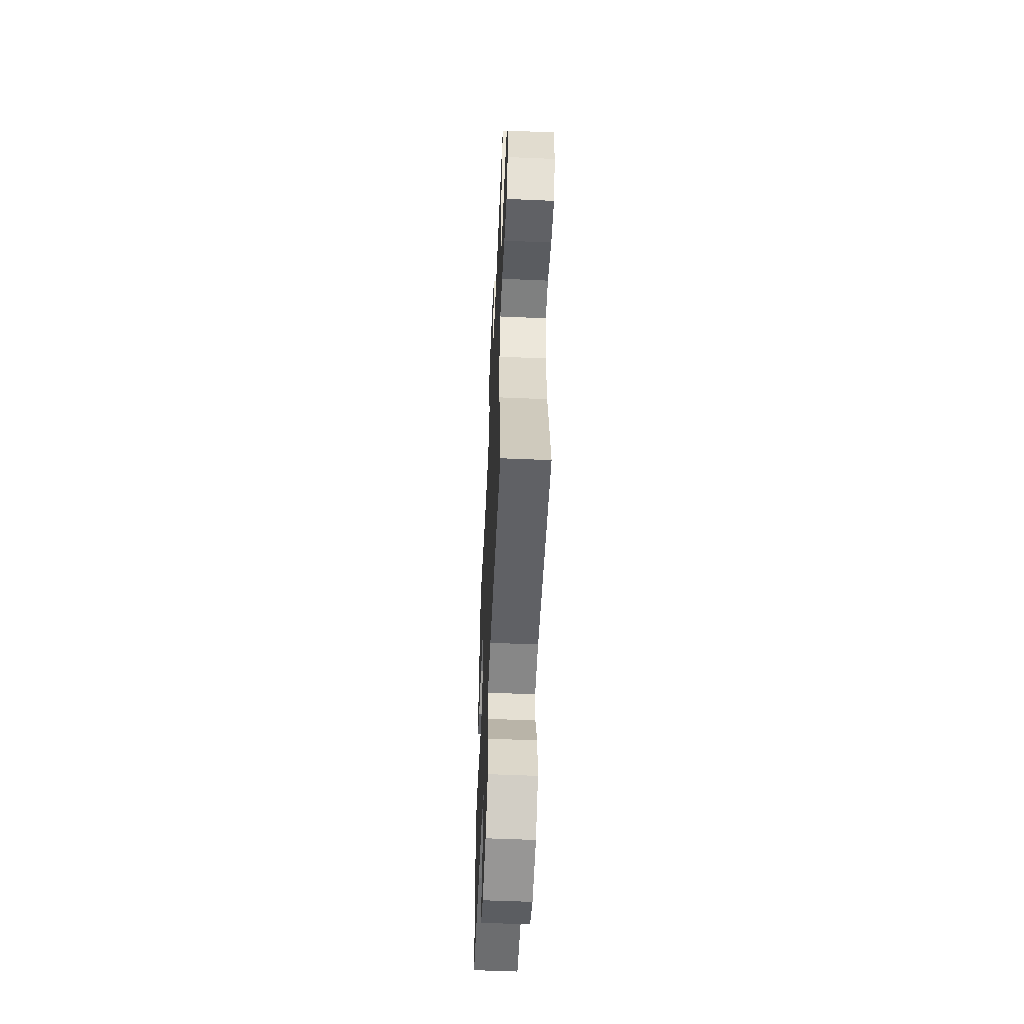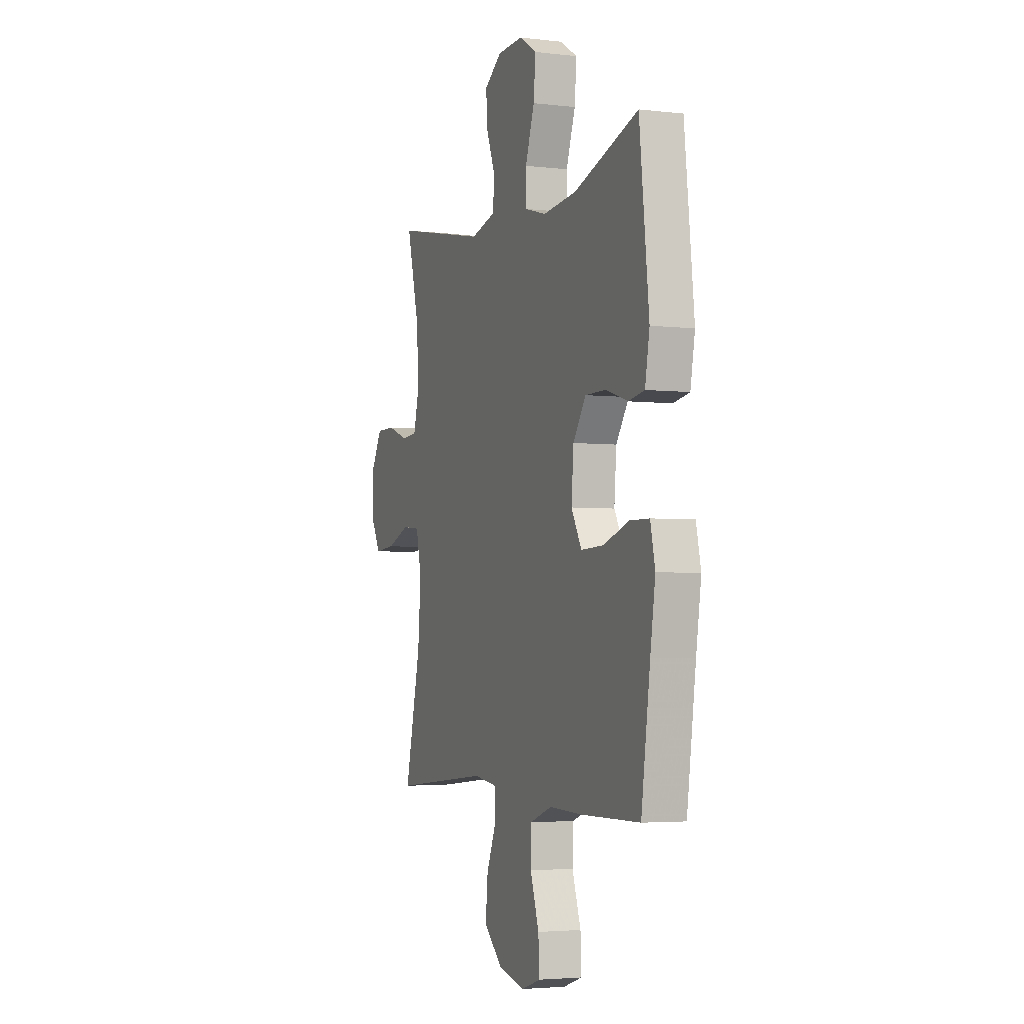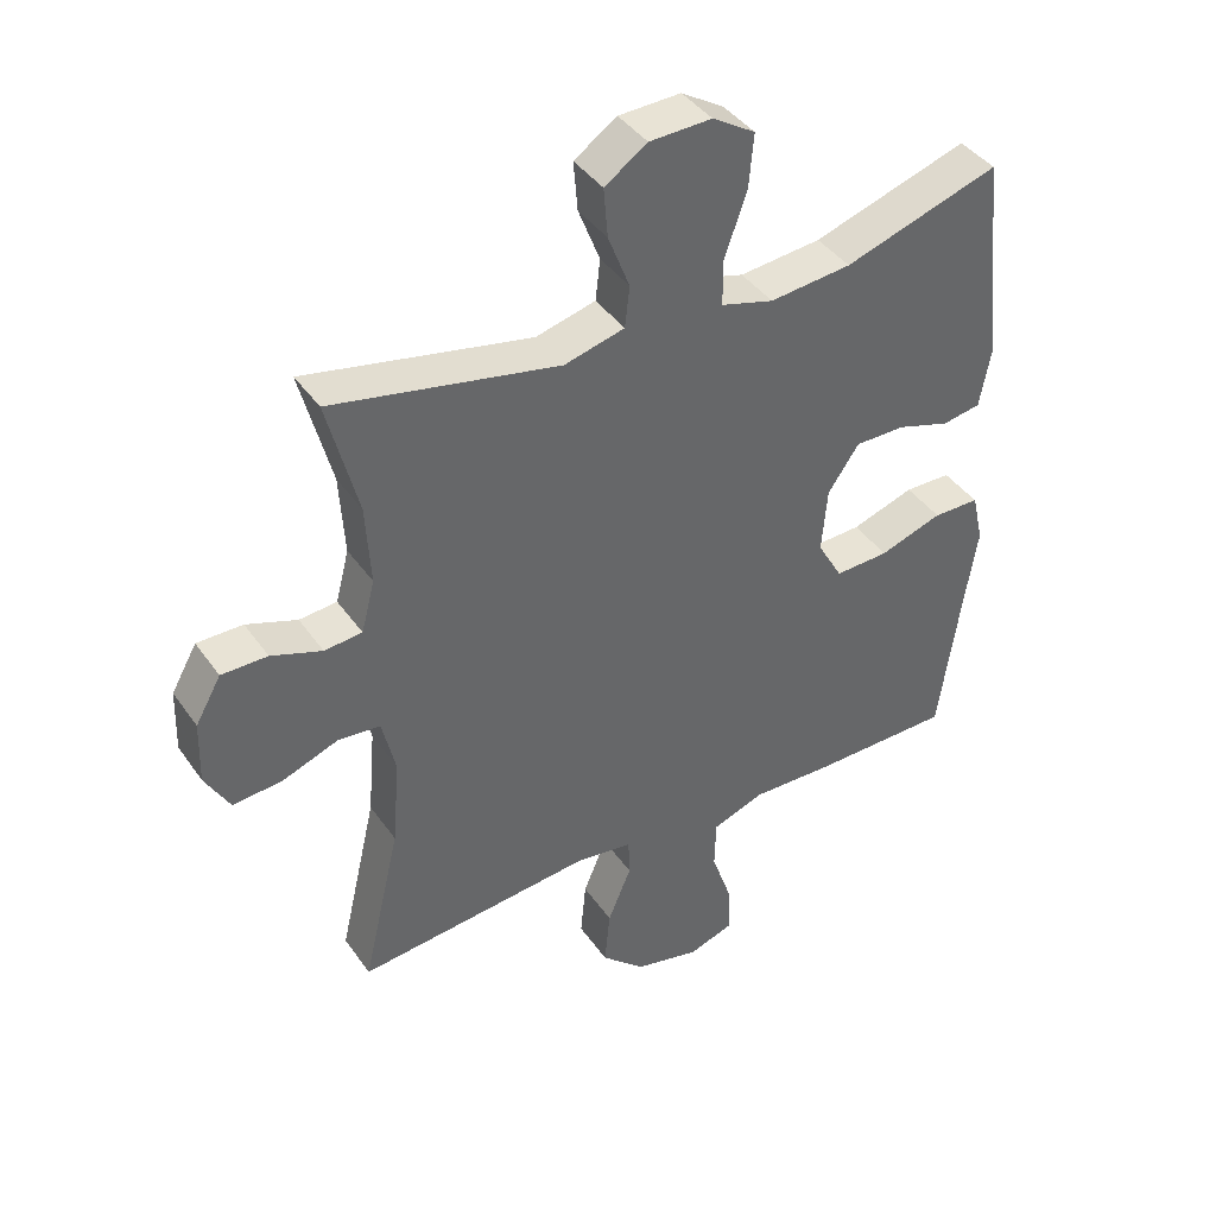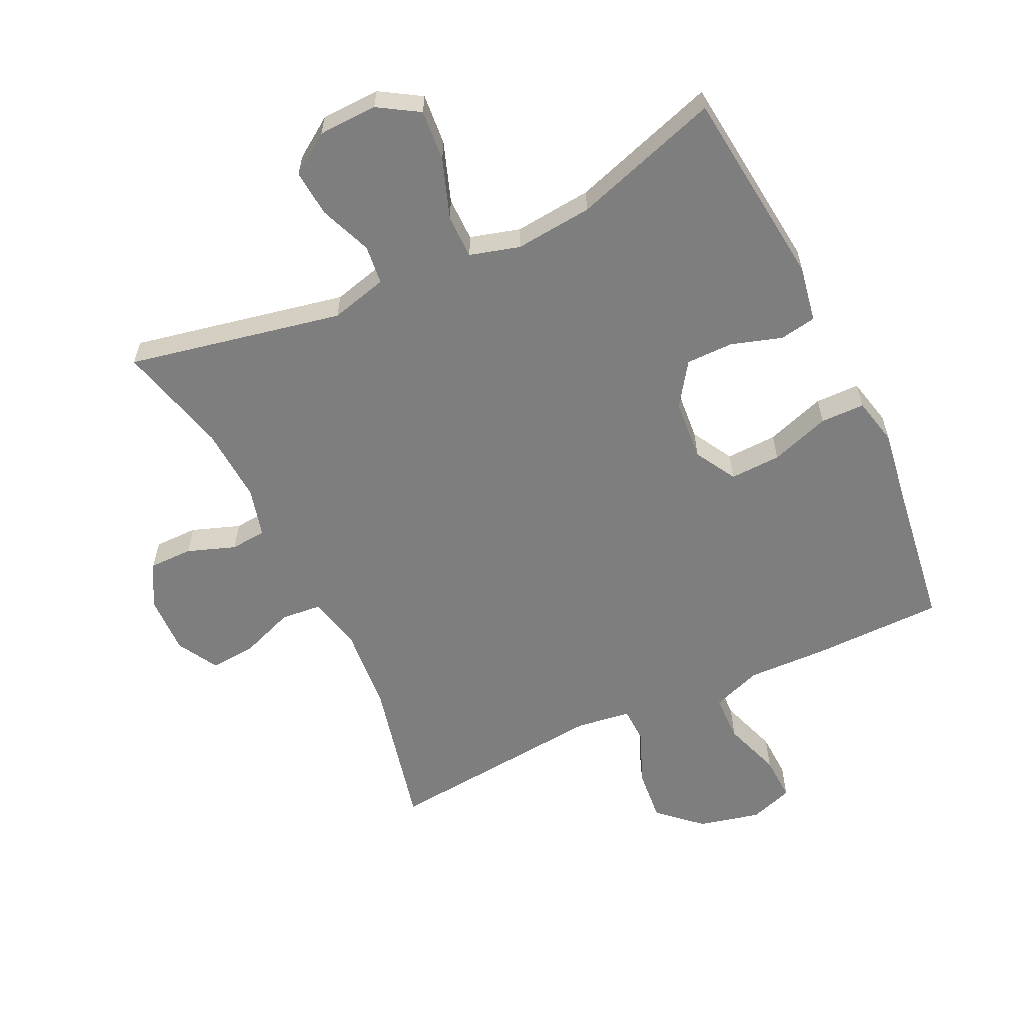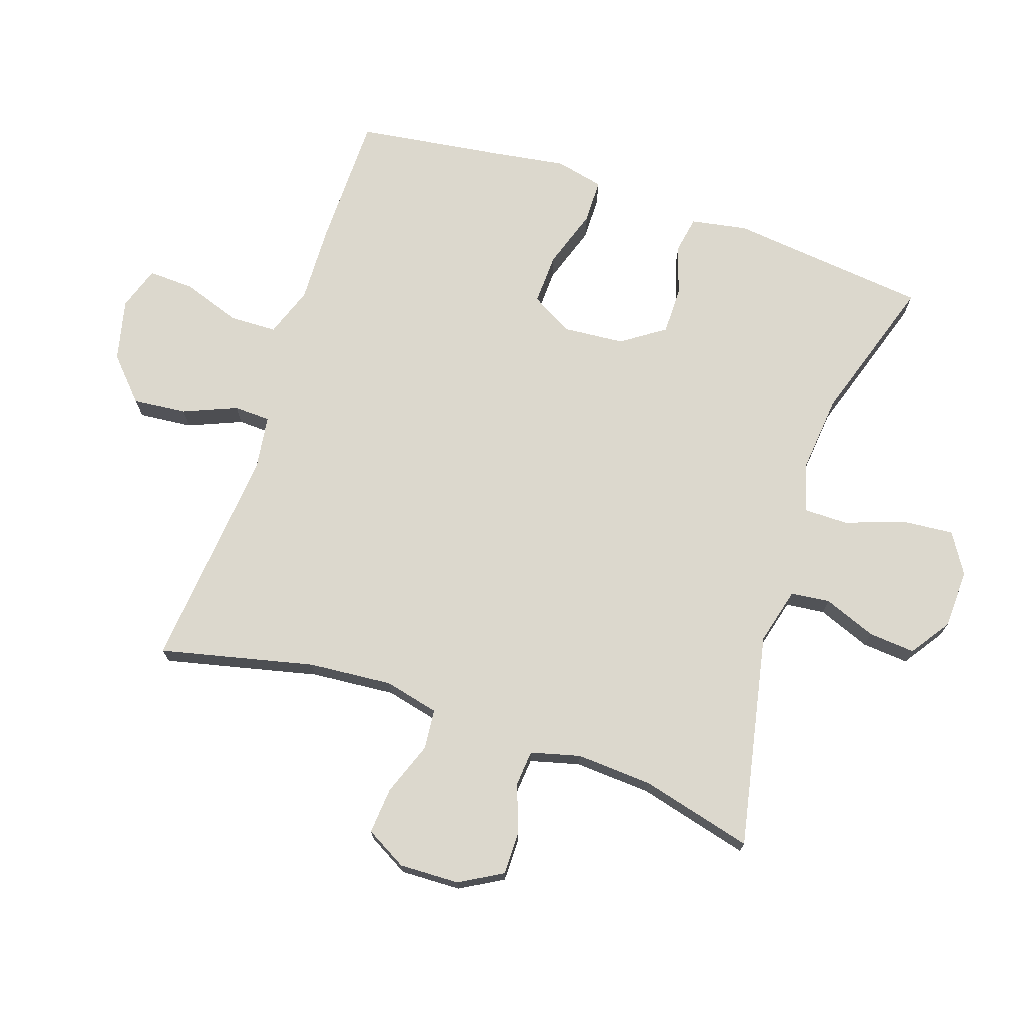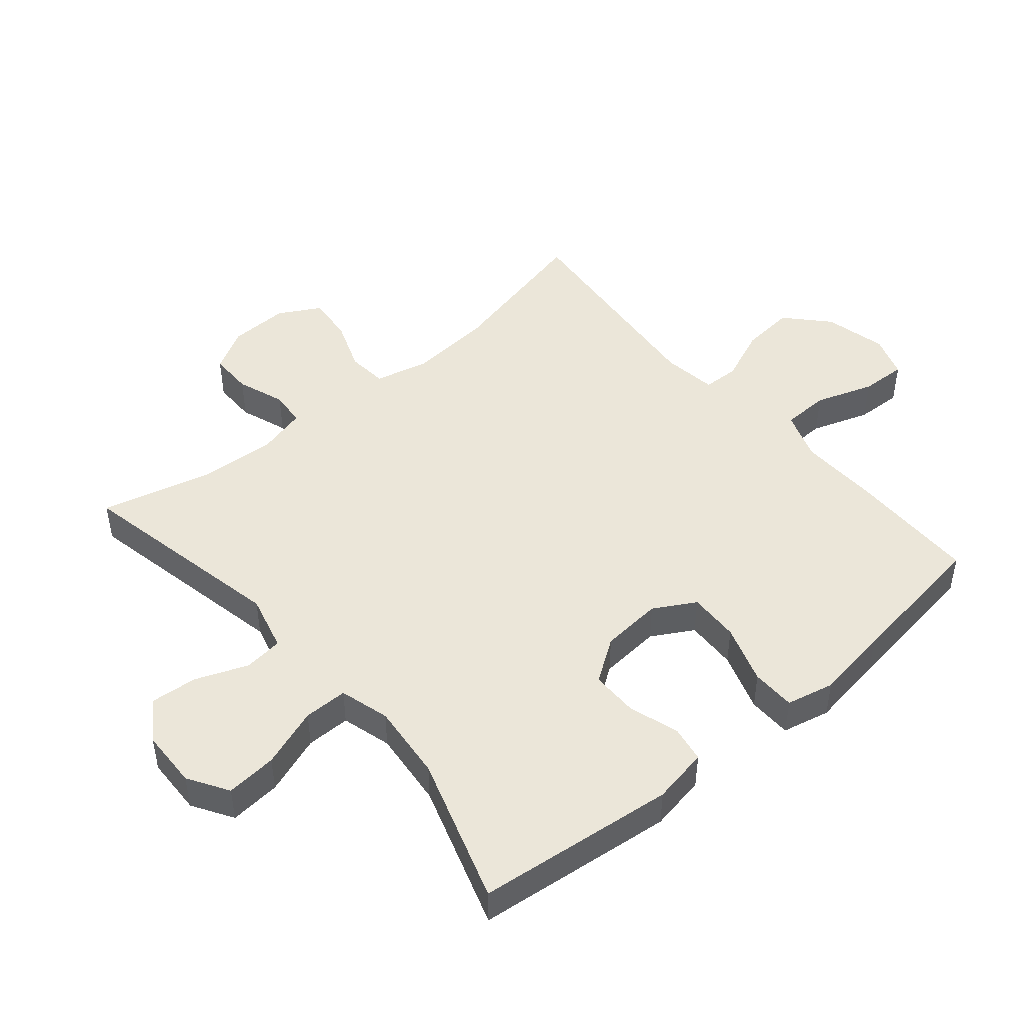
<metadata>
{"format":"obj","ext":"obj","renderer":"f3d","projection":"perspective","resolution":1024,"background":"white","views":[{"elev":-54.5,"azim":-92.6,"up":"+Z"},{"elev":-3.6,"azim":68.6,"up":"+Z"},{"elev":41.1,"azim":-31.8,"up":"+Z"},{"elev":-59.5,"azim":25.5,"up":"+Y"},{"elev":72.4,"azim":-71.4,"up":"+Y"},{"elev":46.9,"azim":49.8,"up":"+Y"}]}
</metadata>
<code>
v -0.5 0.07 -0.5
v -0.444 0.07 -0.259
v -0.433 0.07 -0.128
v -0.453 0.07 -0.043
v -0.516 0.07 -0.037
v -0.599 0.07 -0.068
v -0.672 0.07 -0.074
v -0.708 0.07 -0.01
v -0.705 0.07 0.084
v -0.667 0.07 0.151
v -0.599 0.07 0.151
v -0.524 0.07 0.124
v -0.468 0.07 0.129
v -0.448 0.07 0.206
v -0.455 0.07 0.325
v -0.5 0.07 0.5
v -0.165 0.07 0.432
v -0.076 0.07 0.455
v -0.069 0.07 0.516
v -0.101 0.07 0.598
v -0.107 0.07 0.671
v -0.044 0.07 0.714
v 0.048 0.07 0.717
v 0.111 0.07 0.678
v 0.104 0.07 0.598
v 0.071 0.07 0.505
v 0.071 0.07 0.436
v 0.149 0.07 0.414
v 0.27 0.07 0.426
v 0.5 0.07 0.5
v 0.534 0.07 0.188
v 0.518 0.07 0.1
v 0.461 0.07 0.09
v 0.382 0.07 0.115
v 0.308 0.07 0.115
v 0.262 0.07 0.048
v 0.254 0.07 -0.048
v 0.291 0.07 -0.113
v 0.371 0.07 -0.11
v 0.464 0.07 -0.079
v 0.533 0.07 -0.08
v 0.55 0.07 -0.155
v 0.532 0.07 -0.272
v 0.5 0.07 -0.5
v 0.292 0.07 -0.502
v 0.17 0.07 -0.498
v 0.092 0.07 -0.526
v 0.09 0.07 -0.6
v 0.121 0.07 -0.691
v 0.124 0.07 -0.763
v 0.056 0.07 -0.786
v -0.041 0.07 -0.763
v -0.106 0.07 -0.703
v -0.098 0.07 -0.619
v -0.063 0.07 -0.535
v -0.065 0.07 -0.478
v -0.15 0.07 -0.466
v -0.5 0 -0.5
v -0.444 0 -0.259
v -0.433 0 -0.128
v -0.453 0 -0.043
v -0.516 0 -0.037
v -0.599 0 -0.068
v -0.672 0 -0.074
v -0.708 0 -0.01
v -0.705 0 0.084
v -0.667 0 0.151
v -0.599 0 0.151
v -0.524 0 0.124
v -0.468 0 0.129
v -0.448 0 0.206
v -0.455 0 0.325
v -0.5 0 0.5
v -0.165 0 0.432
v -0.076 0 0.455
v -0.069 0 0.516
v -0.101 0 0.598
v -0.107 0 0.671
v -0.044 0 0.714
v 0.048 0 0.717
v 0.111 0 0.678
v 0.104 0 0.598
v 0.071 0 0.505
v 0.071 0 0.436
v 0.149 0 0.414
v 0.27 0 0.426
v 0.5 0 0.5
v 0.534 0 0.188
v 0.518 0 0.1
v 0.461 0 0.09
v 0.382 0 0.115
v 0.308 0 0.115
v 0.262 0 0.048
v 0.254 0 -0.048
v 0.291 0 -0.113
v 0.371 0 -0.11
v 0.464 0 -0.079
v 0.533 0 -0.08
v 0.55 0 -0.155
v 0.532 0 -0.272
v 0.5 0 -0.5
v 0.292 0 -0.502
v 0.17 0 -0.498
v 0.092 0 -0.526
v 0.09 0 -0.6
v 0.121 0 -0.691
v 0.124 0 -0.763
v 0.056 0 -0.786
v -0.041 0 -0.763
v -0.106 0 -0.703
v -0.098 0 -0.619
v -0.063 0 -0.535
v -0.065 0 -0.478
v -0.15 0 -0.466
f 53 54 55
f 52 53 55
f 51 52 55
f 50 51 55
f 49 50 55
f 48 49 55
f 47 48 55 56
f 46 47 56
f 46 56 57
f 45 46 57
f 44 45 57
f 43 44 57
f 43 57 1
f 42 43 1
f 41 42 1
f 40 41 1
f 39 40 1
f 32 33 34
f 31 32 34
f 30 31 34
f 29 30 34
f 28 29 34 35
f 27 28 35 36
f 24 25 26
f 23 24 26
f 22 23 26
f 21 22 26
f 20 21 26
f 19 20 26
f 18 19 26 27
f 27 36 37
f 18 27 37
f 17 18 37
f 10 11 12
f 9 10 12
f 8 9 12
f 7 8 12
f 6 7 12
f 5 6 12
f 4 5 12 13
f 3 4 13 14
f 38 39 1 2
f 17 37 38
f 16 17 38
f 15 16 38
f 14 15 38
f 3 14 38
f 2 3 38
f 112 111 110
f 112 110 109
f 112 109 108
f 112 108 107
f 112 107 106
f 112 106 105
f 113 112 105 104
f 113 104 103
f 114 113 103
f 114 103 102
f 114 102 101
f 114 101 100
f 58 114 100
f 58 100 99
f 58 99 98
f 58 98 97
f 58 97 96
f 91 90 89
f 91 89 88
f 91 88 87
f 91 87 86
f 92 91 86 85
f 93 92 85 84
f 83 82 81
f 83 81 80
f 83 80 79
f 83 79 78
f 83 78 77
f 83 77 76
f 84 83 76 75
f 94 93 84
f 94 84 75
f 94 75 74
f 69 68 67
f 69 67 66
f 69 66 65
f 69 65 64
f 69 64 63
f 69 63 62
f 70 69 62 61
f 71 70 61 60
f 59 58 96 95
f 95 94 74
f 95 74 73
f 95 73 72
f 95 72 71
f 95 71 60
f 95 60 59
f 1 58 59 2
f 2 59 60 3
f 3 60 61 4
f 4 61 62 5
f 5 62 63 6
f 6 63 64 7
f 7 64 65 8
f 8 65 66 9
f 9 66 67 10
f 10 67 68 11
f 11 68 69 12
f 12 69 70 13
f 13 70 71 14
f 14 71 72 15
f 15 72 73 16
f 16 73 74 17
f 17 74 75 18
f 18 75 76 19
f 19 76 77 20
f 20 77 78 21
f 21 78 79 22
f 22 79 80 23
f 23 80 81 24
f 24 81 82 25
f 25 82 83 26
f 26 83 84 27
f 27 84 85 28
f 28 85 86 29
f 29 86 87 30
f 30 87 88 31
f 31 88 89 32
f 32 89 90 33
f 33 90 91 34
f 34 91 92 35
f 35 92 93 36
f 36 93 94 37
f 37 94 95 38
f 38 95 96 39
f 39 96 97 40
f 40 97 98 41
f 41 98 99 42
f 42 99 100 43
f 43 100 101 44
f 44 101 102 45
f 45 102 103 46
f 46 103 104 47
f 47 104 105 48
f 48 105 106 49
f 49 106 107 50
f 50 107 108 51
f 51 108 109 52
f 52 109 110 53
f 53 110 111 54
f 54 111 112 55
f 55 112 113 56
f 56 113 114 57
f 57 114 58 1

</code>
